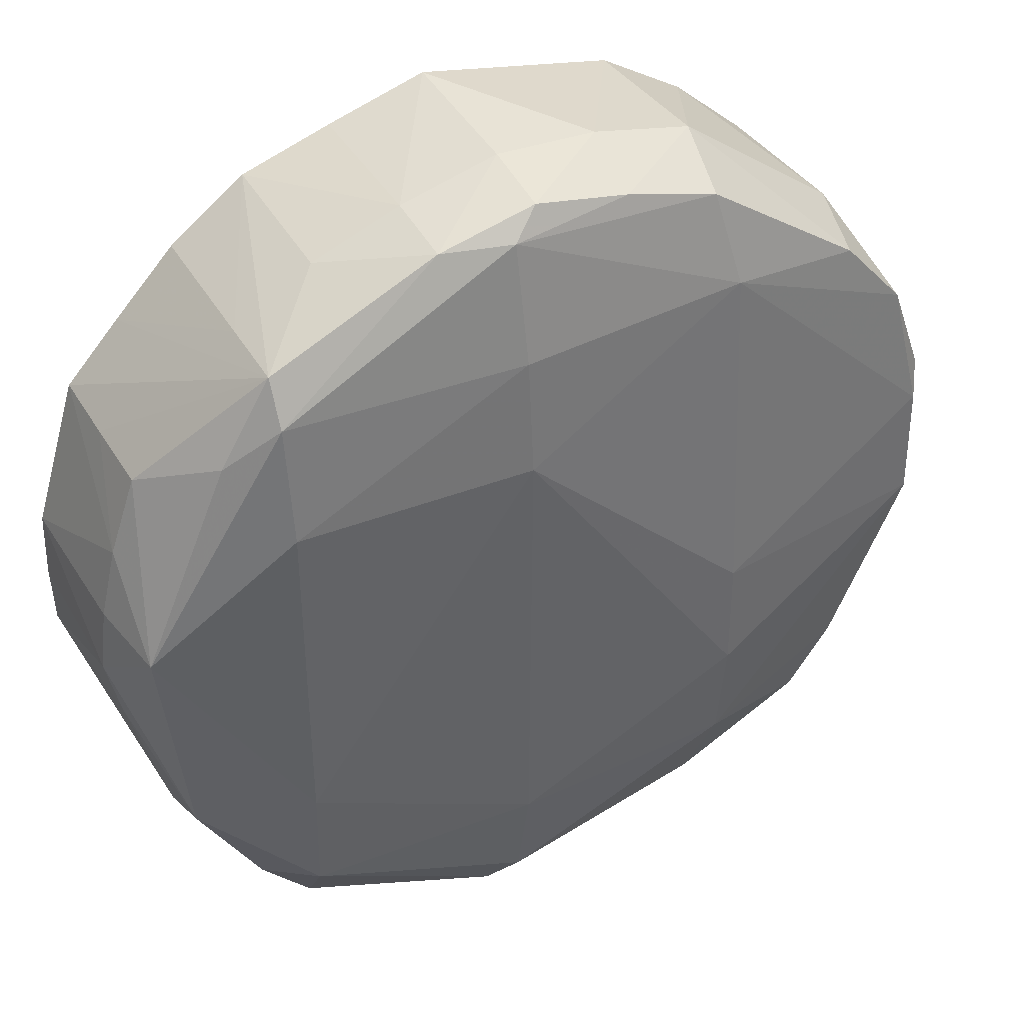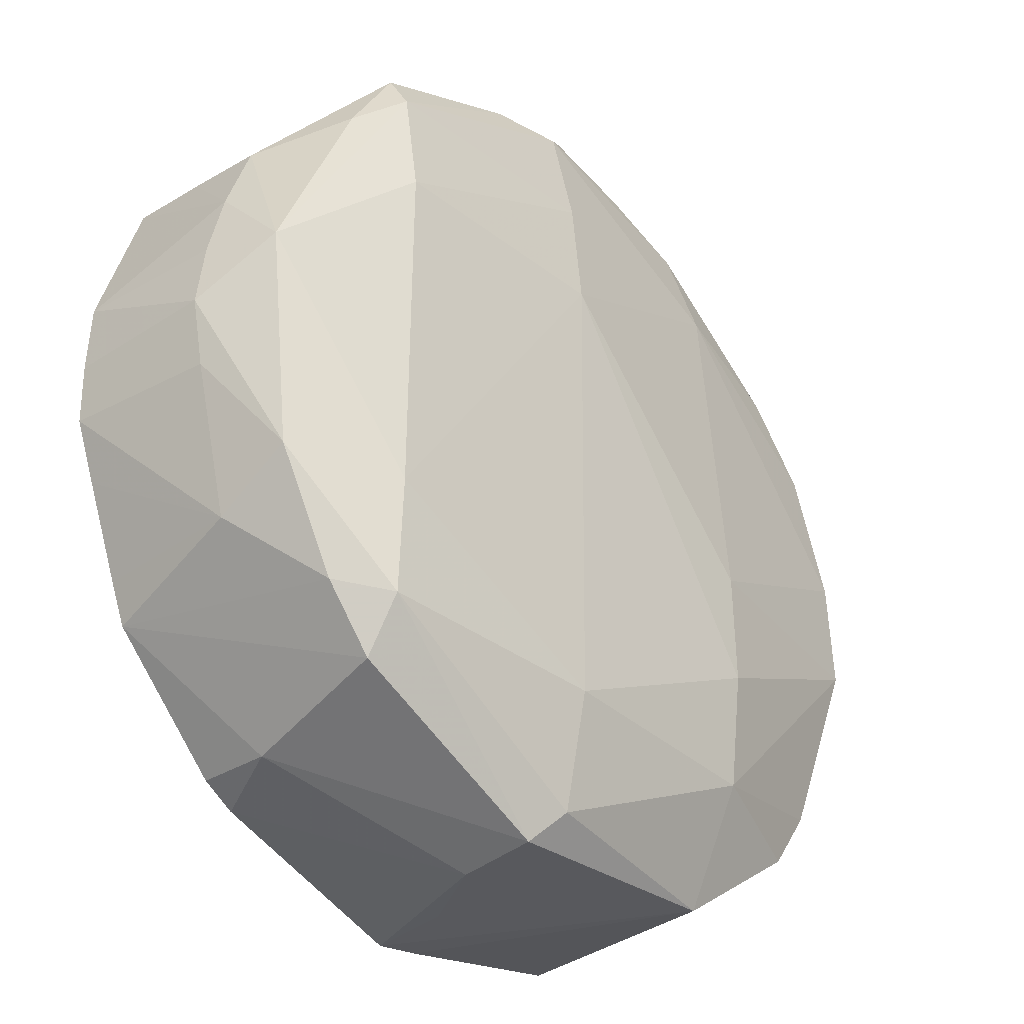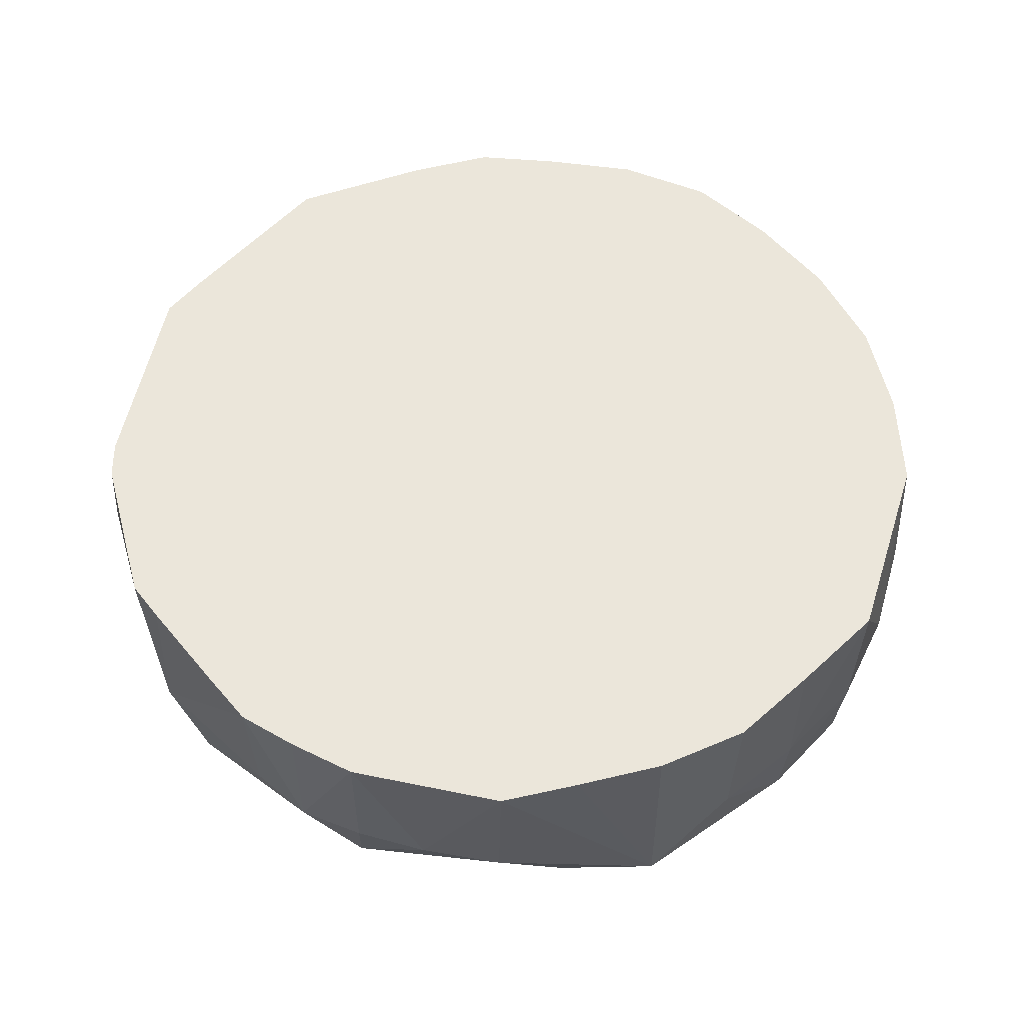
<metadata>
{"format":"obj","ext":"obj","renderer":"f3d","projection":"perspective","resolution":1024,"background":"white","views":[{"elev":41.1,"azim":152.2,"up":"+Y"},{"elev":-34.5,"azim":131.4,"up":"+Y"},{"elev":54.8,"azim":119.6,"up":"+Z"}]}
</metadata>
<code>
v -0.06488 0.00163 0.02705
v 0.03817 -0.09762 0.02705
v -0.04068 0.06005 0.02705
v -0.06244 -0.01914 0.02705
v 0.03817 -0.09762 0.02705
v -0.06488 0.00163 0.02705
v -0.06244 -0.01914 0.02705
v -0.03437 -0.06799 0.02705
v 0.03817 -0.09762 0.02705
v -0.005945 0.08639 0.02705
v 0.0808 -0.08385 0.02705
v 0.03637 0.09533 0.02705
v -0.06488 0.00163 0.02705
v -0.04068 0.06005 0.02705
v -0.05253 0.04181 0.02705
v 0.1063 0.05755 0.02705
v 0.0808 -0.08385 0.02705
v 0.1284 -0.001988 0.02705
v -0.0341 -0.0679 -0.02198
v -0.03437 -0.06799 0.02705
v -0.04746 -0.05476 0.02705
v -0.03437 -0.06799 0.02705
v -0.06244 -0.01914 0.02705
v -0.04746 -0.05476 0.02705
v -0.02189 -0.07859 0.02705
v -0.03437 -0.06799 0.02705
v -0.0341 -0.0679 -0.02198
v -0.0341 -0.0679 -0.02198
v -0.01096 -0.08787 0.02705
v -0.02189 -0.07859 0.02705
v 0.03817 -0.09762 0.02705
v -0.03437 -0.06799 0.02705
v -0.02189 -0.07859 0.02705
v -0.02189 -0.07859 0.02705
v -0.01096 -0.08787 0.02705
v 0.03817 -0.09762 0.02705
v 0.04275 0.03756 -0.03302
v -0.007927 -0.03757 -0.03281
v -0.007927 -0.01252 -0.03248
v -0.0586 -0.01252 -0.02489
v -0.007927 -0.01252 -0.03248
v -0.007927 -0.03757 -0.03281
v -0.007927 -0.08766 -0.018
v -0.01096 -0.08787 0.02705
v -0.0341 -0.0679 -0.02198
v 0.04833 -0.09607 -0.005635
v 0.0808 -0.08385 0.02705
v 0.03817 -0.09762 0.02705
v 0.04833 -0.09607 -0.005635
v -0.007927 -0.08766 -0.018
v 0.04857 -0.09452 -0.02198
v 0.04857 -0.09452 -0.02198
v -0.007927 -0.08766 -0.018
v 0.04275 -0.08766 -0.02677
v -0.02447 0.07469 0.02705
v -0.04068 0.06005 0.02705
v 0.03817 -0.09762 0.02705
v 0.03817 -0.09762 0.02705
v -0.005945 0.08639 0.02705
v -0.02447 0.07469 0.02705
v 0.0808 -0.08385 0.02705
v -0.005945 0.08639 0.02705
v 0.0575 -0.09067 0.02705
v 0.03637 0.09533 0.02705
v 0.0808 -0.08385 0.02705
v 0.09306 0.07129 0.02705
v 0.0808 -0.08385 0.02705
v 0.1063 0.05755 0.02705
v 0.09306 0.07129 0.02705
v 0.08779 -0.07982 0.02705
v 0.112 -0.05584 0.02705
v 0.0808 -0.08385 0.02705
v 0.1281 -0.0152 0.02705
v 0.1284 -0.002031 -0.005635
v 0.1284 -0.001988 0.02705
v 0.1284 -0.001988 0.02705
v 0.0808 -0.08385 0.02705
v 0.1281 -0.0152 0.02705
v -0.0341 -0.0679 -0.02198
v -0.04746 -0.05476 0.02705
v -0.0451 -0.05438 -0.005635
v -0.06251 -0.01912 0.01071
v -0.06244 -0.01914 0.02705
v -0.06488 0.00163 0.02705
v -0.0341 -0.0679 -0.02198
v -0.0451 -0.05438 -0.005635
v -0.04382 -0.05418 -0.02198
v -0.0451 -0.05438 -0.005635
v -0.06251 -0.01912 0.01071
v -0.04382 -0.05418 -0.02198
v -0.0586 0.01252 -0.02402
v -0.0586 -0.01252 -0.02489
v -0.05933 0.0214 -0.02198
v -0.007927 -0.01252 -0.03248
v -0.0586 -0.01252 -0.02489
v -0.0586 0.01252 -0.02402
v 0.03817 -0.09762 0.02705
v -0.01096 -0.08787 0.02705
v 0.02807 -0.0959 0.02705
v 0.02807 -0.0959 0.02705
v -0.007927 -0.08766 -0.018
v 0.03817 -0.09762 0.02705
v -0.01096 -0.08787 0.02705
v -0.007927 -0.08766 -0.018
v 0.02807 -0.0959 0.02705
v 0.03817 -0.09762 0.02705
v -0.007927 -0.08766 -0.018
v 0.0386 -0.09633 0.01071
v 0.0386 -0.09633 0.01071
v 0.04833 -0.09607 -0.005635
v 0.03817 -0.09762 0.02705
v -0.007927 -0.08766 -0.018
v 0.04833 -0.09607 -0.005635
v 0.0386 -0.09633 0.01071
v 0.08838 -0.08063 0.01071
v 0.04857 -0.09452 -0.02198
v 0.09345 -0.07408 -0.02198
v 0.08838 -0.08063 0.01071
v 0.04833 -0.09607 -0.005635
v 0.04857 -0.09452 -0.02198
v 0.0808 -0.08385 0.02705
v 0.04833 -0.09607 -0.005635
v 0.08838 -0.08063 0.01071
v 0.08838 -0.08063 0.01071
v 0.08779 -0.07982 0.02705
v 0.0808 -0.08385 0.02705
v 0.09345 -0.07408 -0.02198
v 0.112 -0.05584 0.02705
v 0.08838 -0.08063 0.01071
v 0.112 -0.05584 0.02705
v 0.08779 -0.07982 0.02705
v 0.08838 -0.08063 0.01071
v -0.0341 -0.0679 -0.02198
v -0.04382 -0.05418 -0.02198
v -0.007927 -0.06261 -0.02996
v -0.007927 -0.06261 -0.02996
v -0.007927 -0.08766 -0.018
v -0.0341 -0.0679 -0.02198
v -0.007927 -0.06261 -0.02996
v 0.04275 -0.08766 -0.02677
v -0.007927 -0.08766 -0.018
v -0.007927 -0.06261 -0.02996
v -0.0586 -0.01252 -0.02489
v -0.007927 -0.03757 -0.03281
v -0.007927 -0.06261 -0.02996
v -0.04382 -0.05418 -0.02198
v -0.0586 -0.01252 -0.02489
v 0.09345 -0.07408 -0.02198
v 0.04857 -0.09452 -0.02198
v 0.09342 -0.06261 -0.02913
v 0.04857 -0.09452 -0.02198
v 0.04275 -0.08766 -0.02677
v 0.09342 -0.06261 -0.02913
v 0.0487 -0.09373 0.02705
v -0.005945 0.08639 0.02705
v 0.03817 -0.09762 0.02705
v 0.0487 -0.09373 0.02705
v 0.0575 -0.09067 0.02705
v -0.005945 0.08639 0.02705
v -0.06488 0.00163 0.02705
v -0.05253 0.04181 0.02705
v -0.06026 0.02187 0.02705
v -0.06146 0.02248 -0.005635
v -0.06026 0.02187 0.02705
v -0.05253 0.04181 0.02705
v -0.06488 0.00163 0.02705
v -0.06026 0.02187 0.02705
v -0.06146 0.02248 -0.005635
v 0.03637 0.09533 0.02705
v 0.09306 0.07129 0.02705
v 0.07672 0.0832 0.02705
v 0.09317 0.07165 -0.005635
v 0.1063 0.05755 0.02705
v 0.09321 0.07176 -0.02198
v 0.09317 0.07165 -0.005635
v 0.09306 0.07129 0.02705
v 0.1063 0.05755 0.02705
v 0.09321 0.07176 -0.02198
v 0.07672 0.0832 0.02705
v 0.09317 0.07165 -0.005635
v 0.09317 0.07165 -0.005635
v 0.07672 0.0832 0.02705
v 0.09306 0.07129 0.02705
v 0.112 -0.05584 0.02705
v 0.1172 -0.04759 -0.005635
v 0.1155 -0.04732 0.02705
v 0.0808 -0.08385 0.02705
v 0.112 -0.05584 0.02705
v 0.1155 -0.04732 0.02705
v 0.1179 0.04501 0.02705
v 0.1063 0.05755 0.02705
v 0.1284 -0.001988 0.02705
v 0.09321 0.07176 -0.02198
v 0.1063 0.05755 0.02705
v 0.1179 0.04501 0.02705
v 0.1255 -0.01604 -0.005635
v 0.1176 -0.03813 -0.02198
v 0.1284 -0.002031 -0.005635
v 0.1172 -0.04759 -0.005635
v 0.1176 -0.03813 -0.02198
v 0.1255 -0.01604 -0.005635
v 0.1284 -0.002031 -0.005635
v 0.1281 -0.0152 0.02705
v 0.1255 -0.01604 -0.005635
v 0.1281 -0.0152 0.02705
v 0.1172 -0.04759 -0.005635
v 0.1255 -0.01604 -0.005635
v 0.1171 0.04386 -0.005635
v 0.1229 0.02727 -0.005635
v 0.1231 0.009524 -0.02198
v 0.1284 -0.002031 -0.005635
v 0.1176 -0.03813 -0.02198
v 0.1231 0.009524 -0.02198
v -0.04068 0.06005 0.02705
v -0.02447 0.07469 0.02705
v -0.04176 0.06113 -0.005635
v -0.04176 0.06113 -0.005635
v -0.05253 0.04181 0.02705
v -0.04068 0.06005 0.02705
v -0.05507 -0.03813 0.02705
v -0.04746 -0.05476 0.02705
v -0.06244 -0.01914 0.02705
v -0.06244 -0.01914 0.02705
v -0.06251 -0.01912 0.01071
v -0.05507 -0.03813 0.02705
v -0.05507 -0.03813 0.02705
v -0.0451 -0.05438 -0.005635
v -0.04746 -0.05476 0.02705
v -0.05507 -0.03813 0.02705
v -0.06251 -0.01912 0.01071
v -0.0451 -0.05438 -0.005635
v -0.06449 0.001505 0.01071
v -0.06251 -0.01912 0.01071
v -0.06488 0.00163 0.02705
v -0.06488 0.00163 0.02705
v -0.06146 0.02248 -0.005635
v -0.06449 0.001505 0.01071
v -0.05933 0.0214 -0.02198
v -0.0586 -0.01252 -0.02489
v -0.06449 0.001505 0.01071
v -0.06449 0.001505 0.01071
v -0.06146 0.02248 -0.005635
v -0.05933 0.0214 -0.02198
v -0.007927 0.06261 -0.02688
v 0.04275 0.08765 -0.02548
v 0.04275 0.06261 -0.03077
v -0.003906 0.08239 -0.02198
v 0.04275 0.08765 -0.02548
v -0.007927 0.06261 -0.02688
v -0.007927 0.06261 -0.02688
v 0.04275 0.06261 -0.03077
v 0.04275 0.03756 -0.03302
v 0.04275 0.03756 -0.03302
v -0.007927 -0.01252 -0.03248
v -0.007927 0.06261 -0.02688
v -0.007927 -0.01252 -0.03248
v -0.0586 0.01252 -0.02402
v -0.007927 0.06261 -0.02688
v -0.05857 -0.01975 -0.02198
v -0.06449 0.001505 0.01071
v -0.0586 -0.01252 -0.02489
v -0.06251 -0.01912 0.01071
v -0.06449 0.001505 0.01071
v -0.05857 -0.01975 -0.02198
v 0.09345 -0.07408 -0.02198
v 0.09342 -0.06261 -0.02913
v 0.1041 -0.06189 -0.02198
v 0.1041 -0.06189 -0.02198
v 0.09342 -0.06261 -0.02913
v 0.1176 -0.03813 -0.02198
v 0.1041 -0.06189 -0.02198
v 0.1176 -0.03813 -0.02198
v 0.1172 -0.04759 -0.005635
v 0.1041 -0.06189 -0.02198
v 0.112 -0.05584 0.02705
v 0.09345 -0.07408 -0.02198
v 0.1041 -0.06189 -0.02198
v 0.1172 -0.04759 -0.005635
v 0.112 -0.05584 0.02705
v 0.04275 -0.06261 -0.0318
v 0.09342 -0.06261 -0.02913
v 0.04275 -0.08766 -0.02677
v 0.04275 -0.06261 -0.0318
v -0.007927 -0.06261 -0.02996
v -0.007927 -0.03757 -0.03281
v 0.04275 -0.08766 -0.02677
v -0.007927 -0.06261 -0.02996
v 0.04275 -0.06261 -0.0318
v 0.04275 -0.06261 -0.0318
v -0.007927 -0.03757 -0.03281
v 0.04275 0.03756 -0.03302
v 0.1233 -0.02771 0.02705
v 0.1172 -0.04759 -0.005635
v 0.1281 -0.0152 0.02705
v 0.1233 -0.02771 0.02705
v 0.1155 -0.04732 0.02705
v 0.1172 -0.04759 -0.005635
v 0.1233 -0.02771 0.02705
v 0.1281 -0.0152 0.02705
v 0.0808 -0.08385 0.02705
v 0.0808 -0.08385 0.02705
v 0.1155 -0.04732 0.02705
v 0.1233 -0.02771 0.02705
v 0.1279 0.013 0.02705
v 0.1179 0.04501 0.02705
v 0.1284 -0.001988 0.02705
v 0.1229 0.02727 -0.005635
v 0.1179 0.04501 0.02705
v 0.1279 0.013 0.02705
v 0.1284 -0.001988 0.02705
v 0.1284 -0.002031 -0.005635
v 0.1279 0.013 0.02705
v 0.1176 0.04455 0.01071
v 0.1229 0.02727 -0.005635
v 0.1171 0.04386 -0.005635
v 0.1176 0.04455 0.01071
v 0.1179 0.04501 0.02705
v 0.1229 0.02727 -0.005635
v 0.1176 0.04455 0.01071
v 0.1171 0.04386 -0.005635
v 0.09321 0.07176 -0.02198
v 0.09321 0.07176 -0.02198
v 0.1179 0.04501 0.02705
v 0.1176 0.04455 0.01071
v 0.04275 0.03756 -0.03302
v 0.04275 0.06261 -0.03077
v 0.09342 0.03756 -0.03073
v 0.1284 -0.002031 -0.005635
v 0.1231 0.009524 -0.02198
v 0.1266 0.01205 -0.005635
v 0.1266 0.01205 -0.005635
v 0.1231 0.009524 -0.02198
v 0.1229 0.02727 -0.005635
v 0.1266 0.01205 -0.005635
v 0.1279 0.013 0.02705
v 0.1284 -0.002031 -0.005635
v 0.1229 0.02727 -0.005635
v 0.1279 0.013 0.02705
v 0.1266 0.01205 -0.005635
v 0.01483 0.0932 -0.005635
v -0.005945 0.08639 0.02705
v 0.03637 0.09533 0.02705
v -0.006826 0.08812 -0.005635
v -0.04176 0.06113 -0.005635
v -0.02447 0.07469 0.02705
v -0.005945 0.08639 0.02705
v 0.01483 0.0932 -0.005635
v -0.006826 0.08812 -0.005635
v -0.006826 0.08812 -0.005635
v -0.02447 0.07469 0.02705
v -0.005945 0.08639 0.02705
v 0.03637 0.09533 0.02705
v 0.07672 0.0832 0.02705
v 0.0575 0.08923 0.02705
v 0.0575 0.08923 0.02705
v 0.0575 0.08927 -0.005635
v 0.03637 0.09533 0.02705
v 0.07672 0.0832 0.02705
v 0.0575 0.08927 -0.005635
v 0.0575 0.08923 0.02705
v 0.07655 0.08215 -0.005635
v 0.07672 0.0832 0.02705
v 0.09321 0.07176 -0.02198
v 0.07655 0.08215 -0.005635
v 0.0575 0.08927 -0.005635
v 0.07672 0.0832 0.02705
v 0.0575 0.08803 -0.02198
v 0.07655 0.08215 -0.005635
v 0.09321 0.07176 -0.02198
v 0.0575 0.08927 -0.005635
v 0.07655 0.08215 -0.005635
v 0.0575 0.08803 -0.02198
v -0.003906 0.08239 -0.02198
v -0.007927 0.06261 -0.02688
v -0.02106 0.07001 -0.02198
v -0.02106 0.07001 -0.02198
v -0.006826 0.08812 -0.005635
v -0.003906 0.08239 -0.02198
v -0.0586 -0.01252 -0.02489
v -0.04382 -0.05418 -0.02198
v -0.05074 -0.03813 -0.02198
v -0.05074 -0.03813 -0.02198
v -0.05857 -0.01975 -0.02198
v -0.0586 -0.01252 -0.02489
v -0.05074 -0.03813 -0.02198
v -0.04382 -0.05418 -0.02198
v -0.06251 -0.01912 0.01071
v -0.06251 -0.01912 0.01071
v -0.05857 -0.01975 -0.02198
v -0.05074 -0.03813 -0.02198
v 0.1231 0.009524 -0.02198
v 0.09342 0.03756 -0.03073
v 0.09342 0.06261 -0.02729
v 0.09342 0.06261 -0.02729
v 0.0575 0.08803 -0.02198
v 0.09321 0.07176 -0.02198
v 0.04275 0.08765 -0.02548
v 0.0575 0.08803 -0.02198
v 0.09342 0.06261 -0.02729
v 0.04275 0.06261 -0.03077
v 0.04275 0.08765 -0.02548
v 0.09342 0.06261 -0.02729
v 0.09342 0.06261 -0.02729
v 0.09342 0.03756 -0.03073
v 0.04275 0.06261 -0.03077
v 0.09342 -0.06261 -0.02913
v 0.04275 -0.06261 -0.0318
v 0.09342 -0.03757 -0.0302
v 0.09342 -0.03757 -0.0302
v 0.09342 0.03756 -0.03073
v 0.1231 0.009524 -0.02198
v 0.09342 -0.03757 -0.0302
v 0.04275 -0.06261 -0.0318
v 0.04275 0.03756 -0.03302
v 0.04275 0.03756 -0.03302
v 0.09342 0.03756 -0.03073
v 0.09342 -0.03757 -0.0302
v 0.1176 -0.03813 -0.02198
v 0.09342 -0.06261 -0.02913
v 0.09342 -0.03757 -0.0302
v 0.09342 -0.03757 -0.0302
v 0.1231 0.009524 -0.02198
v 0.1176 -0.03813 -0.02198
v 0.03676 0.09285 -0.02198
v 0.0575 0.08803 -0.02198
v 0.04275 0.08765 -0.02548
v -0.05211 0.04151 -0.02198
v -0.007927 0.06261 -0.02688
v -0.0586 0.01252 -0.02402
v -0.05211 0.04151 -0.02198
v -0.0586 0.01252 -0.02402
v -0.05933 0.0214 -0.02198
v -0.05933 0.0214 -0.02198
v -0.06146 0.02248 -0.005635
v -0.05211 0.04151 -0.02198
v -0.05211 0.04151 -0.02198
v -0.06146 0.02248 -0.005635
v -0.05253 0.04181 0.02705
v -0.05253 0.04181 0.02705
v -0.04176 0.06113 -0.005635
v -0.05211 0.04151 -0.02198
v 0.1041 0.05338 -0.02198
v 0.09342 0.06261 -0.02729
v 0.09321 0.07176 -0.02198
v 0.1231 0.009524 -0.02198
v 0.09342 0.06261 -0.02729
v 0.1041 0.05338 -0.02198
v 0.09321 0.07176 -0.02198
v 0.1171 0.04386 -0.005635
v 0.1041 0.05338 -0.02198
v 0.1171 0.04386 -0.005635
v 0.1231 0.009524 -0.02198
v 0.1041 0.05338 -0.02198
v 0.01631 0.08864 -0.02198
v 0.04275 0.08765 -0.02548
v -0.003906 0.08239 -0.02198
v 0.01631 0.08864 -0.02198
v 0.03676 0.09285 -0.02198
v 0.04275 0.08765 -0.02548
v -0.003906 0.08239 -0.02198
v -0.006826 0.08812 -0.005635
v 0.01631 0.08864 -0.02198
v 0.01631 0.08864 -0.02198
v -0.006826 0.08812 -0.005635
v 0.01483 0.0932 -0.005635
v 0.01483 0.0932 -0.005635
v 0.03676 0.09285 -0.02198
v 0.01631 0.08864 -0.02198
v 0.03649 0.09454 -0.005635
v 0.01483 0.0932 -0.005635
v 0.03637 0.09533 0.02705
v 0.03649 0.09454 -0.005635
v 0.03676 0.09285 -0.02198
v 0.01483 0.0932 -0.005635
v 0.03637 0.09533 0.02705
v 0.0575 0.08927 -0.005635
v 0.03649 0.09454 -0.005635
v 0.0575 0.08927 -0.005635
v 0.0575 0.08803 -0.02198
v 0.03649 0.09454 -0.005635
v 0.0575 0.08803 -0.02198
v 0.03676 0.09285 -0.02198
v 0.03649 0.09454 -0.005635
v -0.03824 0.05761 -0.02198
v -0.02106 0.07001 -0.02198
v -0.007927 0.06261 -0.02688
v -0.007927 0.06261 -0.02688
v -0.05211 0.04151 -0.02198
v -0.03824 0.05761 -0.02198
v -0.03824 0.05761 -0.02198
v -0.05211 0.04151 -0.02198
v -0.04176 0.06113 -0.005635
v -0.04176 0.06113 -0.005635
v -0.006826 0.08812 -0.005635
v -0.03824 0.05761 -0.02198
v -0.006826 0.08812 -0.005635
v -0.02106 0.07001 -0.02198
v -0.03824 0.05761 -0.02198
v 0.0808 -0.08385 0.02705
v 0.0575 -0.09067 0.02705
v 0.0487 -0.09373 0.02705
v 0.03817 -0.09762 0.02705
v 0.0808 -0.08385 0.02705
v 0.0487 -0.09373 0.02705
f 1 2 3
f 4 5 6
f 7 8 9
f 10 11 12
f 13 14 15
f 16 17 18
f 19 20 21
f 22 23 24
f 25 26 27
f 28 29 30
f 31 32 33
f 34 35 36
f 37 38 39
f 40 41 42
f 43 44 45
f 46 47 48
f 49 50 51
f 52 53 54
f 55 56 57
f 58 59 60
f 61 62 63
f 64 65 66
f 67 68 69
f 70 71 72
f 73 74 75
f 76 77 78
f 79 80 81
f 82 83 84
f 85 86 87
f 88 89 90
f 91 92 93
f 94 95 96
f 97 98 99
f 100 101 102
f 103 104 105
f 106 107 108
f 109 110 111
f 112 113 114
f 115 116 117
f 118 119 120
f 121 122 123
f 124 125 126
f 127 128 129
f 130 131 132
f 133 134 135
f 136 137 138
f 139 140 141
f 142 143 144
f 145 146 147
f 148 149 150
f 151 152 153
f 154 155 156
f 157 158 159
f 160 161 162
f 163 164 165
f 166 167 168
f 169 170 171
f 172 173 174
f 175 176 177
f 178 179 180
f 181 182 183
f 184 185 186
f 187 188 189
f 190 191 192
f 193 194 195
f 196 197 198
f 199 200 201
f 202 203 204
f 205 206 207
f 208 209 210
f 211 212 213
f 214 215 216
f 217 218 219
f 220 221 222
f 223 224 225
f 226 227 228
f 229 230 231
f 232 233 234
f 235 236 237
f 238 239 240
f 241 242 243
f 244 245 246
f 247 248 249
f 250 251 252
f 253 254 255
f 256 257 258
f 259 260 261
f 262 263 264
f 265 266 267
f 268 269 270
f 271 272 273
f 274 275 276
f 277 278 279
f 280 281 282
f 283 284 285
f 286 287 288
f 289 290 291
f 292 293 294
f 295 296 297
f 298 299 300
f 301 302 303
f 304 305 306
f 307 308 309
f 310 311 312
f 313 314 315
f 316 317 318
f 319 320 321
f 322 323 324
f 325 326 327
f 328 329 330
f 331 332 333
f 334 335 336
f 337 338 339
f 340 341 342
f 343 344 345
f 346 347 348
f 349 350 351
f 352 353 354
f 355 356 357
f 358 359 360
f 361 362 363
f 364 365 366
f 367 368 369
f 370 371 372
f 373 374 375
f 376 377 378
f 379 380 381
f 382 383 384
f 385 386 387
f 388 389 390
f 391 392 393
f 394 395 396
f 397 398 399
f 400 401 402
f 403 404 405
f 406 407 408
f 409 410 411
f 412 413 414
f 415 416 417
f 418 419 420
f 421 422 423
f 424 425 426
f 427 428 429
f 430 431 432
f 433 434 435
f 436 437 438
f 439 440 441
f 442 443 444
f 445 446 447
f 448 449 450
f 451 452 453
f 454 455 456
f 457 458 459
f 460 461 462
f 463 464 465
f 466 467 468
f 469 470 471
f 472 473 474
f 475 476 477
f 478 479 480
f 481 482 483
f 484 485 486
f 487 488 489
f 490 491 492
f 493 494 495
f 496 497 498
f 499 500 501
f 502 503 504

</code>
